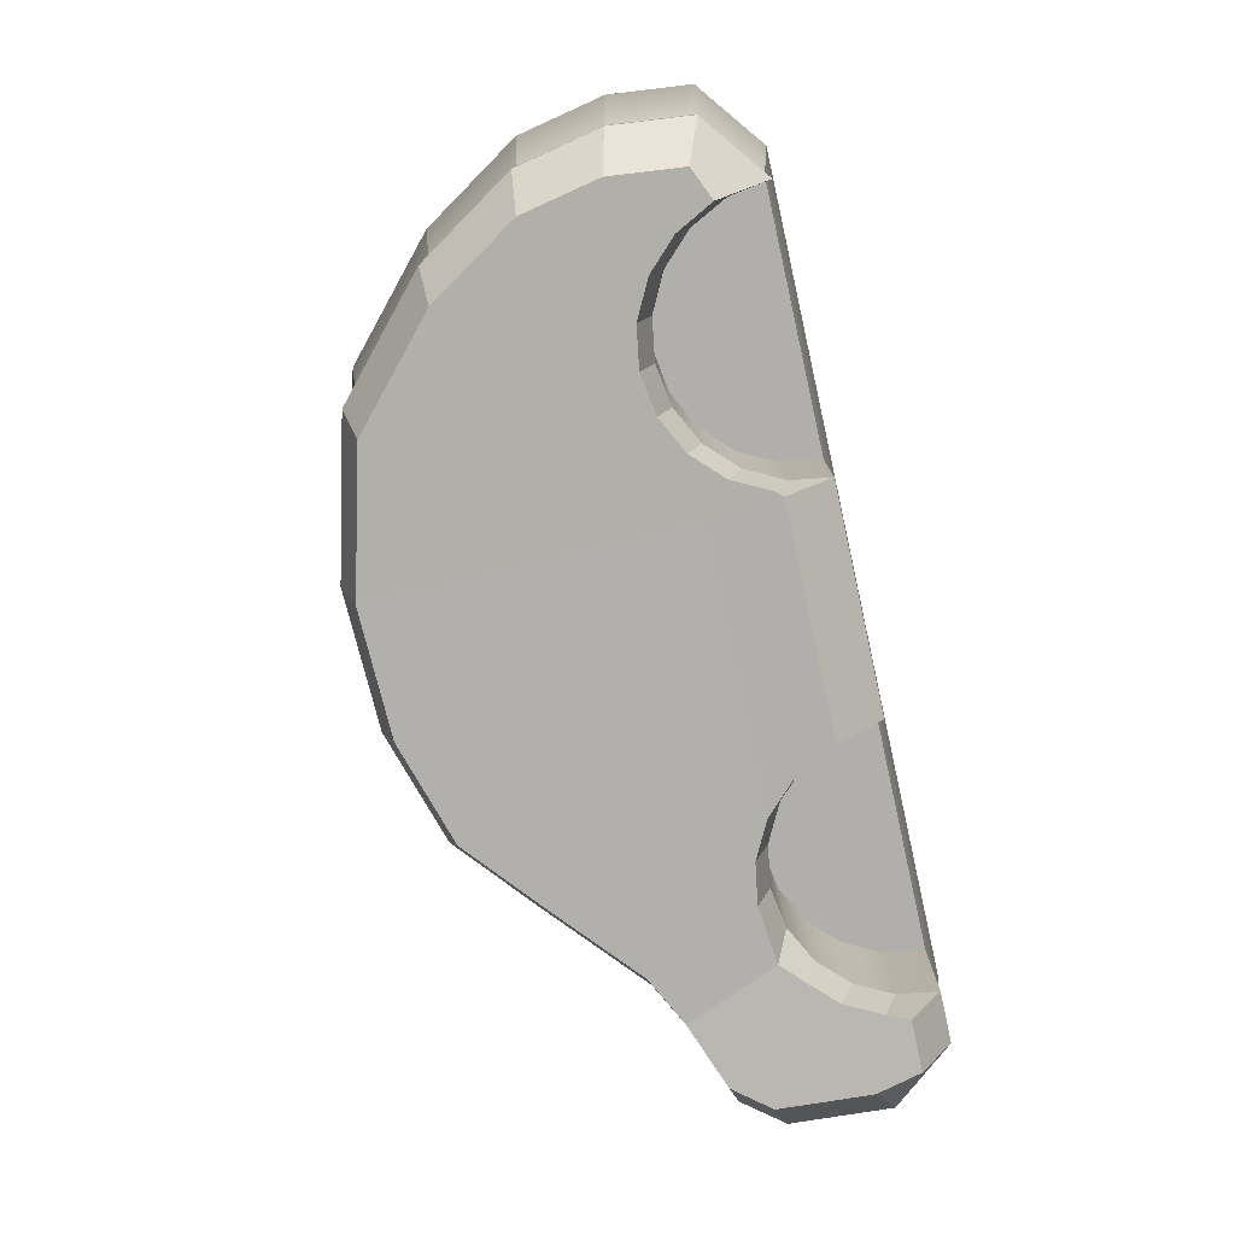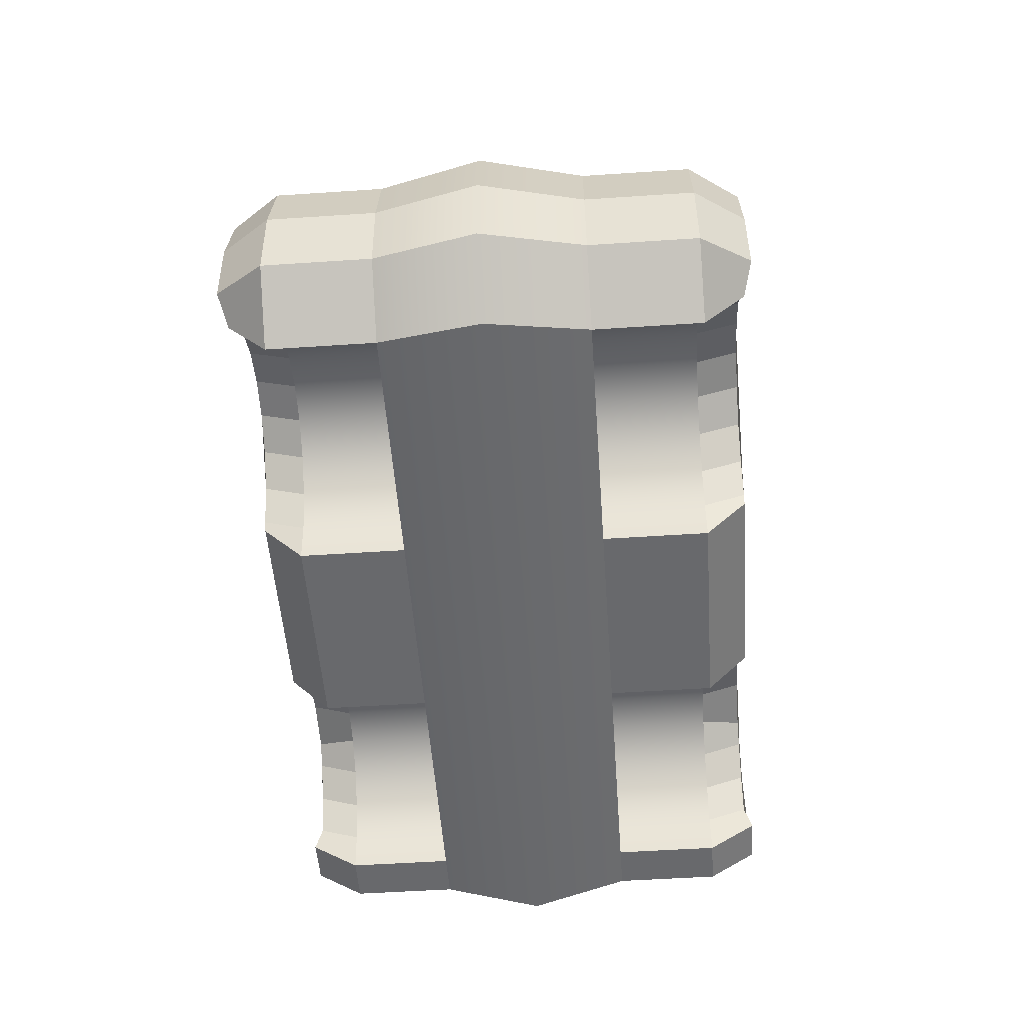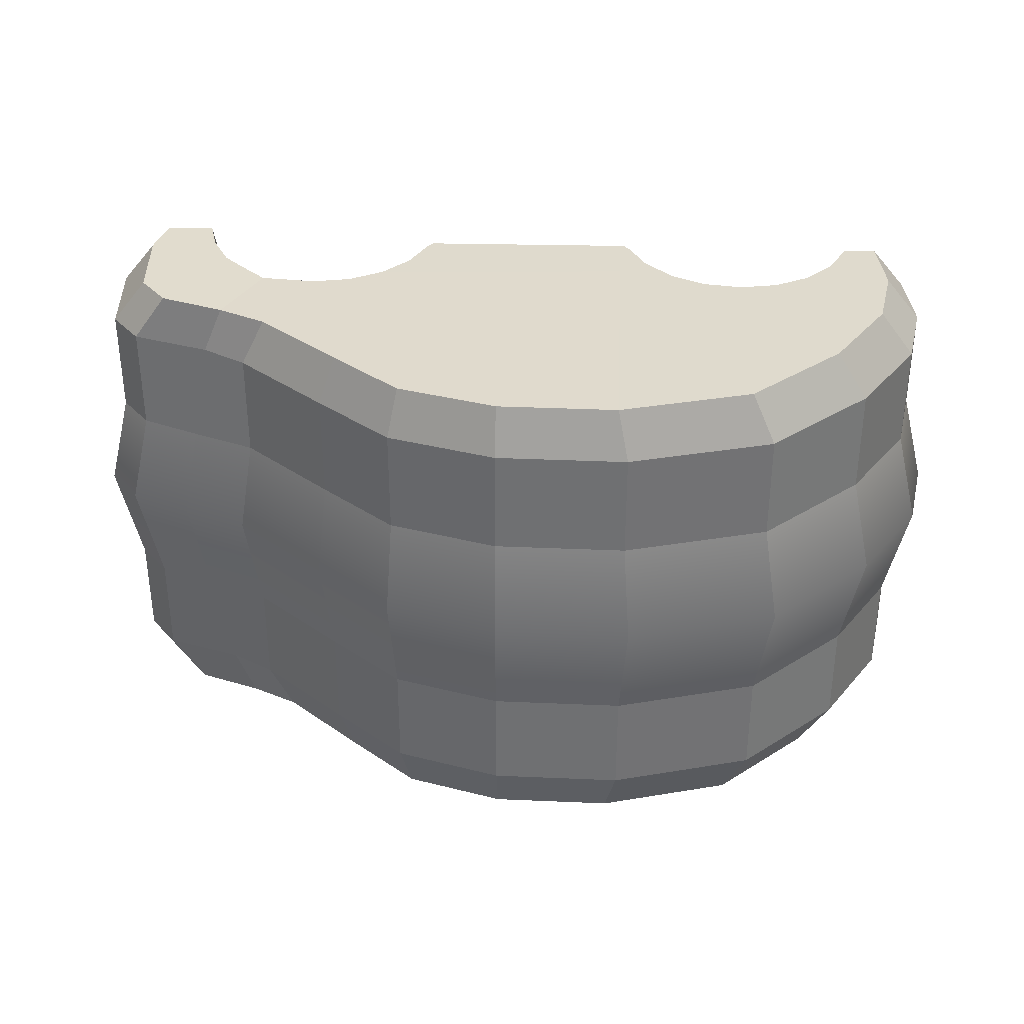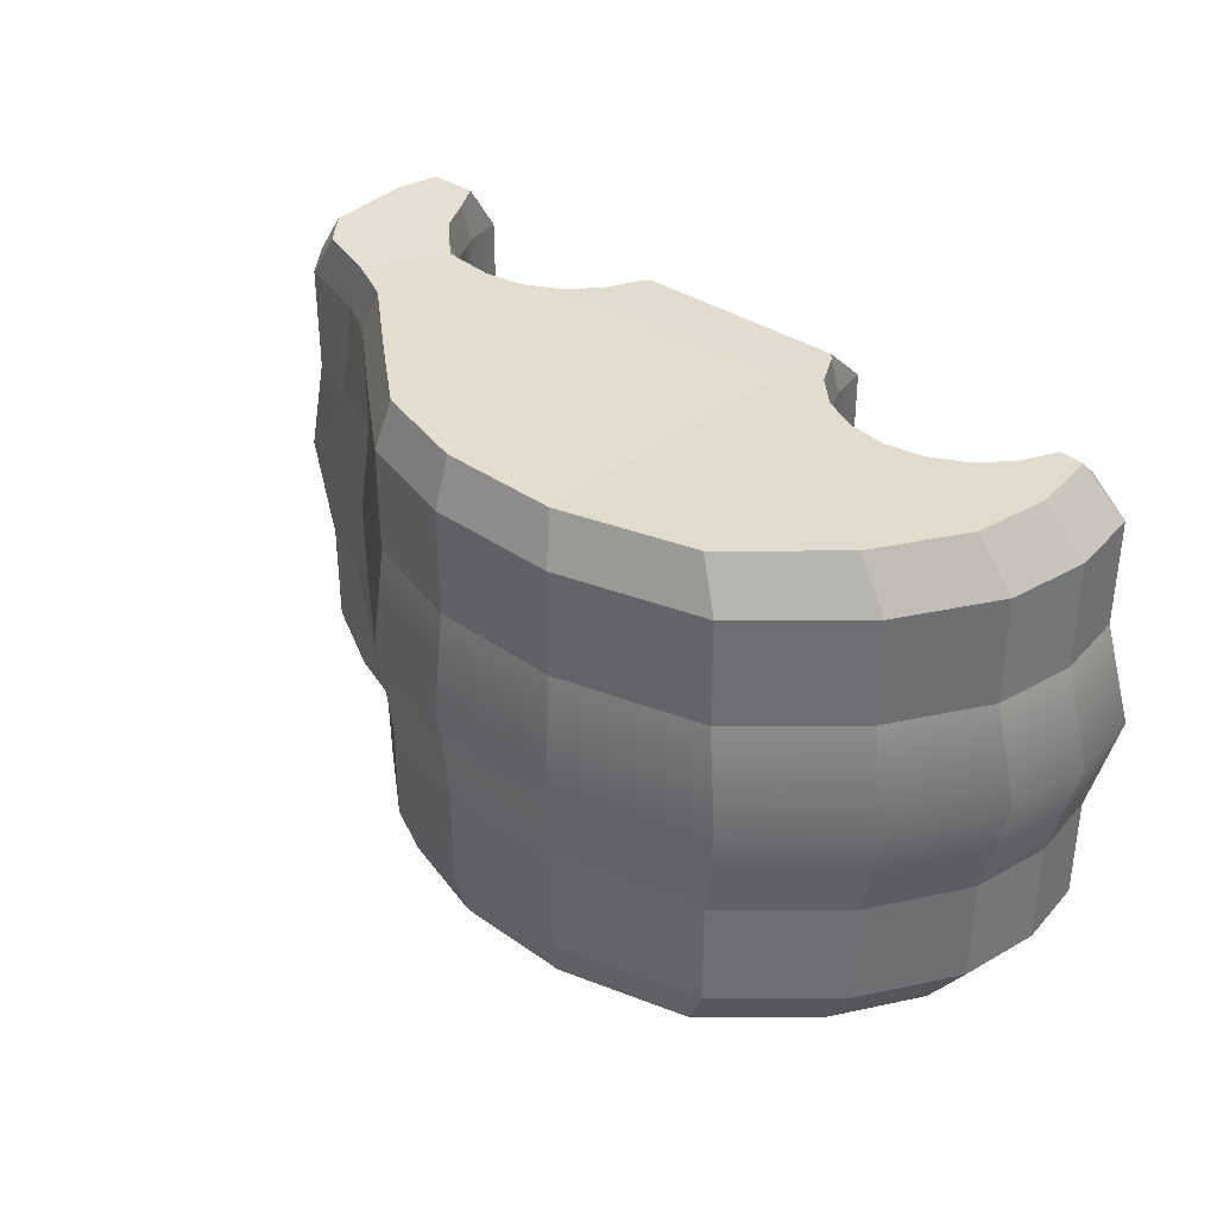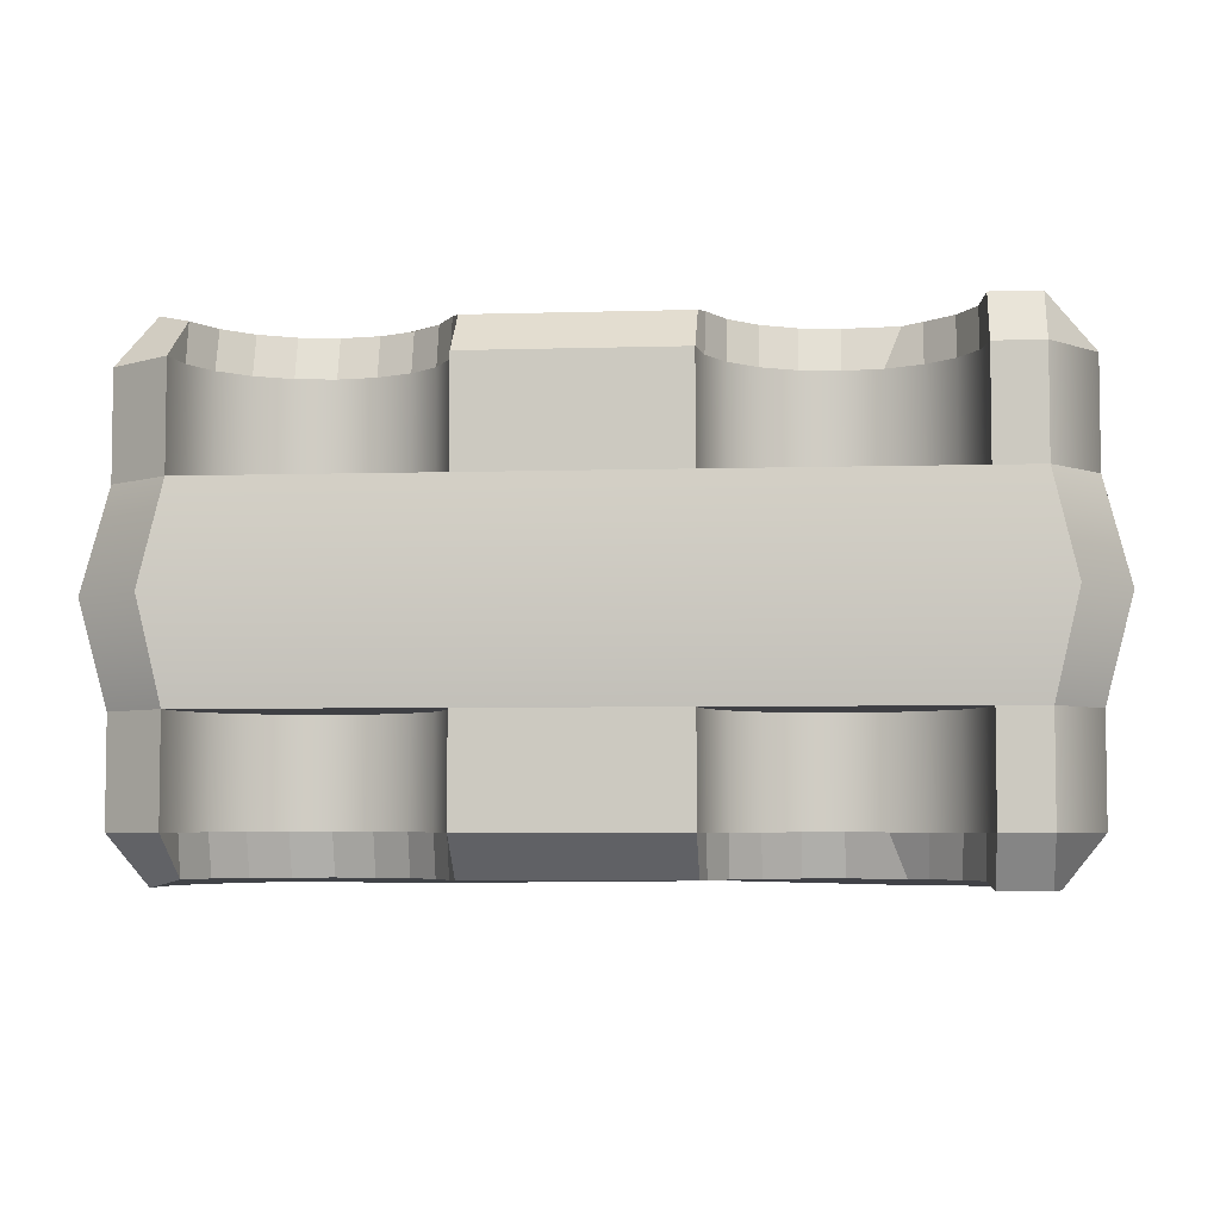
<metadata>
{"format":"obj","ext":"obj","renderer":"f3d","projection":"perspective","resolution":1024,"background":"white","views":[{"elev":-78.1,"azim":-77.4,"up":"+Z"},{"elev":-52.7,"azim":-85.9,"up":"+Y"},{"elev":34.7,"azim":-178.3,"up":"+Z"},{"elev":35.7,"azim":-138.6,"up":"+Z"},{"elev":-5.1,"azim":5.3,"up":"+Z"}]}
</metadata>
<code>
v 1.166 0.5265 -1.197
v 1.376 0.9374 -1.197
v 1.702 1.263 -1.197
v 2.113 1.473 -1.197
v 2.568 1.545 -1.197
v 3.023 1.473 -1.197
v 3.434 1.263 -1.197
v 3.76 0.9374 -1.197
v 3.969 0.5265 -1.197
v 4.042 0.07115 -1.197
v 1.094 0.07115 -1.197
v 1.166 0.5265 -2.447
v 1.376 0.9374 -2.447
v 1.702 1.263 -2.447
v 2.113 1.473 -2.447
v 2.568 1.545 -2.447
v 3.023 1.473 -2.447
v 3.434 1.263 -2.447
v 3.76 0.9374 -2.447
v 3.969 0.5265 -2.447
v 4.042 0.07115 -2.447
v 1.094 0.07115 -2.447
v 2.568 0.07115 -1.197
v -1.482 0.5265 -1.197
v -1.691 0.9374 -1.197
v -2.017 1.263 -1.197
v -2.428 1.473 -1.197
v -2.883 1.545 -1.197
v -3.339 1.473 -1.197
v -3.75 1.263 -1.197
v -4.076 0.9374 -1.197
v -4.285 0.5265 -1.197
v -4.357 0.07115 -1.197
v -1.41 0.07115 -1.197
v -1.482 0.5265 -2.447
v -1.691 0.9374 -2.447
v -2.017 1.263 -2.447
v -2.428 1.473 -2.447
v -2.883 1.545 -2.447
v -3.339 1.473 -2.447
v -3.75 1.263 -2.447
v -4.076 0.9374 -2.447
v -4.285 0.5265 -2.447
v -4.357 0.07115 -2.447
v -1.41 0.07115 -2.447
v -2.883 0.07115 -1.197
v -5.098 0.6456 -1.197
v -5.098 0.6456 -2.447
v 4.616 0.07115 -1.197
v 4.616 0.07115 -2.447
v -5.188 1.531 -1.197
v -5.188 1.531 -2.447
v -4.991 2.482 -1.197
v -4.991 2.482 -2.447
v -4.295 3.562 -1.197
v -4.295 3.562 -2.447
v -3.113 4.613 -1.197
v -3.113 4.613 -2.447
v -1.405 5.051 -1.197
v -1.405 5.051 -2.447
v 0.1281 5.008 -1.197
v 0.1281 5.008 -2.447
v 1.398 4.613 -1.197
v 1.398 4.613 -2.447
v 2.274 3.869 -1.197
v 2.274 3.869 -2.447
v 3.325 2.949 -1.197
v 3.325 2.949 -2.447
v 4.07 2.643 -1.197
v 3.844 2.643 -2.447
v 4.77 2.336 -1.197
v 4.77 2.336 -2.447
v 5.121 1.898 -1.197
v 5.121 1.898 -2.447
v 5.188 0.7707 -2.447
v 5.188 0.7707 -1.197
v 1.166 0.6857 -2.934
v 1.376 1.096 -2.934
v 1.702 1.423 -2.934
v 2.113 1.632 -2.934
v 2.568 1.704 -2.934
v 3.215 1.632 -2.934
v 3.434 1.423 -2.934
v 3.76 1.096 -2.934
v 3.969 0.6857 -2.934
v 4.042 0.4453 -3.029
v 1.094 0.6044 -2.934
v -1.482 0.6857 -2.934
v -1.691 1.096 -2.934
v -2.017 1.423 -2.934
v -2.428 1.632 -2.934
v -2.883 1.704 -2.934
v -3.339 1.632 -2.934
v -3.75 1.423 -2.934
v -4.076 1.096 -2.934
v -4.296 0.6743 -2.934
v -1.41 0.6044 -2.934
v -4.659 0.835 -3.029
v 4.616 0.4453 -3.029
v -4.742 1.644 -3.029
v -4.562 2.513 -3.029
v -3.926 3.501 -3.029
v -2.845 4.462 -3.029
v -1.284 4.862 -3.029
v 0.1171 4.822 -3.029
v 1.278 4.462 -3.029
v 2.079 3.781 -3.029
v 3.039 2.941 -3.029
v 3.601 2.66 -3.029
v 4.361 2.38 -3.029
v 4.681 1.98 -3.029
v 4.742 0.9493 -3.029
v -1.351 1.405 -2.979
v 2.717 -0.07334 0
v 4.276 -0.07334 0
v 1.158 -0.07334 0
v -3.051 -0.07334 -0
v -4.61 -0.07334 -0
v -1.492 -0.07334 -0
v -5.393 0.5345 -0
v 4.884 -0.07334 0
v -5.489 1.471 -0
v -5.28 2.477 -0
v -4.545 3.62 -0
v -3.293 4.733 -0
v -1.486 5.196 -0
v 0.1355 5.15 0
v 1.479 4.733 0
v 2.406 3.945 0
v 3.518 2.972 0
v 4.306 2.647 0
v 5.047 2.323 0
v 5.418 1.86 0
v 5.489 0.6668 0
v 1.166 0.5265 1.197
v 1.376 0.9374 1.197
v 1.702 1.263 1.197
v 2.113 1.473 1.197
v 2.568 1.545 1.197
v 3.023 1.473 1.197
v 3.434 1.263 1.197
v 3.76 0.9374 1.197
v 3.969 0.5265 1.197
v 4.042 0.07115 1.197
v 1.094 0.07115 1.197
v 1.166 0.5265 2.447
v 1.376 0.9374 2.447
v 1.702 1.263 2.447
v 2.113 1.473 2.447
v 2.568 1.545 2.447
v 3.023 1.473 2.447
v 3.434 1.263 2.447
v 3.76 0.9374 2.447
v 3.969 0.5265 2.447
v 4.042 0.07115 2.447
v 1.094 0.07115 2.447
v 2.568 0.07115 1.197
v -1.482 0.5265 1.197
v -1.691 0.9374 1.197
v -2.017 1.263 1.197
v -2.428 1.473 1.197
v -2.883 1.545 1.197
v -3.339 1.473 1.197
v -3.75 1.263 1.197
v -4.076 0.9374 1.197
v -4.285 0.5265 1.197
v -4.357 0.07115 1.197
v -1.41 0.07115 1.197
v -1.482 0.5265 2.447
v -1.691 0.9374 2.447
v -2.017 1.263 2.447
v -2.428 1.473 2.447
v -2.883 1.545 2.447
v -3.339 1.473 2.447
v -3.75 1.263 2.447
v -4.076 0.9374 2.447
v -4.285 0.5265 2.447
v -4.357 0.07115 2.447
v -1.41 0.07115 2.447
v -2.883 0.07115 1.197
v -5.098 0.6456 1.197
v -5.098 0.6456 2.447
v 4.616 0.07115 1.197
v 4.616 0.07115 2.447
v -5.188 1.531 1.197
v -5.188 1.531 2.447
v -4.991 2.482 1.197
v -4.991 2.482 2.447
v -4.295 3.562 1.197
v -4.295 3.562 2.447
v -3.113 4.613 1.197
v -3.113 4.613 2.447
v -1.405 5.051 1.197
v -1.405 5.051 2.447
v 0.1281 5.008 1.197
v 0.1281 5.008 2.447
v 1.398 4.613 1.197
v 1.398 4.613 2.447
v 2.274 3.869 1.197
v 2.274 3.869 2.447
v 3.325 2.949 1.197
v 3.325 2.949 2.447
v 4.07 2.643 1.197
v 3.844 2.643 2.447
v 4.77 2.336 1.197
v 4.77 2.336 2.447
v 5.121 1.898 1.197
v 5.121 1.898 2.447
v 5.188 0.7707 2.447
v 5.188 0.7707 1.197
v 1.166 0.6857 2.934
v 1.376 1.096 2.934
v 1.702 1.423 2.934
v 2.113 1.632 2.934
v 2.568 1.704 2.934
v 3.215 1.632 2.934
v 3.434 1.423 2.934
v 3.76 1.096 2.934
v 3.969 0.6857 2.934
v 4.042 0.4453 3.029
v 1.094 0.6044 2.934
v -1.482 0.6857 2.934
v -1.691 1.096 2.934
v -2.017 1.423 2.934
v -2.428 1.632 2.934
v -2.883 1.704 2.934
v -3.339 1.632 2.934
v -3.75 1.423 2.934
v -4.076 1.096 2.934
v -4.296 0.6743 2.934
v -1.41 0.6044 2.934
v -4.659 0.835 3.029
v 4.616 0.4453 3.029
v -4.742 1.644 3.029
v -4.562 2.513 3.029
v -3.926 3.501 3.029
v -2.845 4.462 3.029
v -1.284 4.862 3.029
v 0.1171 4.822 3.029
v 1.278 4.462 3.029
v 2.079 3.781 3.029
v 3.039 2.941 3.029
v 3.601 2.66 3.029
v 4.361 2.38 3.029
v 4.681 1.98 3.029
v 4.742 0.9493 3.029
v -1.351 1.405 2.979
f 1 12 2
f 2 12 13
f 2 13 3
f 3 13 14
f 3 14 4
f 4 14 15
f 4 15 5
f 5 15 16
f 5 16 6
f 6 16 17
f 6 17 7
f 7 17 18
f 7 18 8
f 8 18 19
f 8 19 9
f 9 19 20
f 9 20 10
f 10 20 21
f 11 22 1
f 1 22 12
f 2 23 1
f 3 23 2
f 4 23 3
f 5 23 4
f 6 23 5
f 7 23 6
f 8 23 7
f 9 23 8
f 10 23 9
f 1 23 11
f 24 25 35
f 35 25 36
f 25 26 36
f 36 26 37
f 26 27 37
f 37 27 38
f 27 28 38
f 38 28 39
f 28 29 39
f 39 29 40
f 29 30 40
f 40 30 41
f 30 31 41
f 41 31 42
f 31 32 42
f 42 32 43
f 32 33 43
f 43 33 44
f 34 24 45
f 45 24 35
f 25 24 46
f 26 25 46
f 27 26 46
f 28 27 46
f 29 28 46
f 30 29 46
f 31 30 46
f 32 31 46
f 33 32 46
f 24 34 46
f 22 11 45
f 45 11 34
f 44 33 48
f 48 33 47
f 10 21 49
f 49 21 50
f 48 47 52
f 52 47 51
f 52 51 54
f 54 51 53
f 54 53 56
f 56 53 55
f 56 55 58
f 58 55 57
f 58 57 60
f 60 57 59
f 60 59 62
f 62 59 61
f 62 61 64
f 64 61 63
f 64 63 66
f 66 63 65
f 66 65 68
f 68 65 67
f 68 67 70
f 70 67 69
f 70 69 72
f 72 69 71
f 72 71 74
f 74 71 73
f 49 50 76
f 76 50 75
f 76 75 73
f 73 75 74
f 12 77 13
f 13 77 78
f 13 78 14
f 14 78 79
f 14 79 15
f 15 79 80
f 15 80 16
f 16 80 81
f 16 81 17
f 17 81 82
f 18 17 83
f 83 17 82
f 19 18 84
f 84 18 83
f 20 19 85
f 85 19 84
f 21 20 86
f 86 20 85
f 22 87 12
f 12 87 77
f 35 36 88
f 88 36 89
f 36 37 89
f 89 37 90
f 37 38 90
f 90 38 91
f 38 39 91
f 91 39 92
f 40 93 39
f 39 93 92
f 41 94 40
f 40 94 93
f 42 95 41
f 41 95 94
f 43 96 42
f 42 96 95
f 43 44 96
f 45 35 97
f 97 35 88
f 22 45 87
f 87 45 97
f 44 48 96
f 96 48 98
f 50 21 99
f 99 21 86
f 48 52 98
f 98 52 100
f 52 54 100
f 100 54 101
f 54 56 101
f 101 56 102
f 56 58 102
f 102 58 103
f 58 60 103
f 103 60 104
f 60 62 104
f 104 62 105
f 64 106 62
f 62 106 105
f 66 107 64
f 64 107 106
f 68 108 66
f 66 108 107
f 70 109 68
f 68 109 108
f 72 110 70
f 70 110 109
f 74 111 72
f 72 111 110
f 50 99 75
f 75 99 112
f 75 112 74
f 74 112 111
f 109 110 82
f 82 110 83
f 110 111 83
f 111 112 83
f 83 112 84
f 84 112 85
f 112 99 85
f 99 86 85
f 23 10 114
f 114 10 115
f 11 23 116
f 116 23 114
f 46 117 33
f 33 117 118
f 34 119 46
f 46 119 117
f 11 116 34
f 34 116 119
f 33 118 47
f 47 118 120
f 10 49 115
f 115 49 121
f 51 47 122
f 122 47 120
f 53 51 123
f 123 51 122
f 55 53 124
f 124 53 123
f 57 55 125
f 125 55 124
f 59 57 126
f 126 57 125
f 61 59 127
f 127 59 126
f 61 127 63
f 63 127 128
f 63 128 65
f 65 128 129
f 65 129 67
f 67 129 130
f 67 130 69
f 69 130 131
f 69 131 71
f 71 131 132
f 71 132 73
f 73 132 133
f 49 76 121
f 121 76 134
f 73 133 76
f 76 133 134
f 97 88 113
f 88 89 113
f 104 113 103
f 103 113 102
f 113 89 102
f 89 90 102
f 90 91 102
f 91 92 102
f 102 92 101
f 92 93 101
f 93 94 101
f 101 94 100
f 94 95 100
f 100 95 98
f 95 96 98
f 113 104 79
f 104 105 79
f 105 106 79
f 106 107 79
f 79 107 80
f 107 108 80
f 80 108 81
f 81 108 82
f 108 109 82
f 79 78 113
f 78 77 113
f 77 87 113
f 87 97 113
f 135 136 146
f 146 136 147
f 136 137 147
f 147 137 148
f 137 138 148
f 148 138 149
f 138 139 149
f 149 139 150
f 139 140 150
f 150 140 151
f 140 141 151
f 151 141 152
f 141 142 152
f 152 142 153
f 142 143 153
f 153 143 154
f 143 144 154
f 154 144 155
f 145 135 156
f 156 135 146
f 136 135 157
f 137 136 157
f 138 137 157
f 139 138 157
f 140 139 157
f 141 140 157
f 142 141 157
f 143 142 157
f 144 143 157
f 135 145 157
f 158 169 159
f 159 169 170
f 159 170 160
f 160 170 171
f 160 171 161
f 161 171 172
f 161 172 162
f 162 172 173
f 162 173 163
f 163 173 174
f 163 174 164
f 164 174 175
f 164 175 165
f 165 175 176
f 165 176 166
f 166 176 177
f 166 177 167
f 167 177 178
f 168 179 158
f 158 179 169
f 159 180 158
f 160 180 159
f 161 180 160
f 162 180 161
f 163 180 162
f 164 180 163
f 165 180 164
f 166 180 165
f 167 180 166
f 158 180 168
f 156 179 145
f 145 179 168
f 178 182 167
f 167 182 181
f 144 183 155
f 155 183 184
f 182 186 181
f 181 186 185
f 186 188 185
f 185 188 187
f 188 190 187
f 187 190 189
f 190 192 189
f 189 192 191
f 192 194 191
f 191 194 193
f 194 196 193
f 193 196 195
f 196 198 195
f 195 198 197
f 198 200 197
f 197 200 199
f 200 202 199
f 199 202 201
f 202 204 201
f 201 204 203
f 204 206 203
f 203 206 205
f 206 208 205
f 205 208 207
f 183 210 184
f 184 210 209
f 210 207 209
f 209 207 208
f 212 211 147
f 147 211 146
f 213 212 148
f 148 212 147
f 214 213 149
f 149 213 148
f 215 214 150
f 150 214 149
f 216 215 151
f 151 215 150
f 152 217 151
f 151 217 216
f 153 218 152
f 152 218 217
f 154 219 153
f 153 219 218
f 155 220 154
f 154 220 219
f 211 221 146
f 146 221 156
f 169 222 170
f 170 222 223
f 170 223 171
f 171 223 224
f 171 224 172
f 172 224 225
f 172 225 173
f 173 225 226
f 226 227 173
f 173 227 174
f 227 228 174
f 174 228 175
f 228 229 175
f 175 229 176
f 229 230 176
f 176 230 177
f 177 230 178
f 179 231 169
f 169 231 222
f 156 221 179
f 179 221 231
f 178 230 182
f 182 230 232
f 184 233 155
f 155 233 220
f 182 232 186
f 186 232 234
f 186 234 188
f 188 234 235
f 188 235 190
f 190 235 236
f 190 236 192
f 192 236 237
f 192 237 194
f 194 237 238
f 194 238 196
f 196 238 239
f 239 240 196
f 196 240 198
f 240 241 198
f 198 241 200
f 241 242 200
f 200 242 202
f 242 243 202
f 202 243 204
f 243 244 204
f 204 244 206
f 244 245 206
f 206 245 208
f 246 233 209
f 209 233 184
f 245 246 208
f 208 246 209
f 243 216 244
f 216 217 244
f 244 217 245
f 217 218 245
f 245 218 246
f 218 219 246
f 246 219 233
f 219 220 233
f 157 114 144
f 144 114 115
f 145 116 157
f 157 116 114
f 118 117 167
f 167 117 180
f 117 119 180
f 180 119 168
f 119 116 168
f 168 116 145
f 120 118 181
f 181 118 167
f 144 115 183
f 183 115 121
f 185 122 181
f 181 122 120
f 187 123 185
f 185 123 122
f 189 124 187
f 187 124 123
f 191 125 189
f 189 125 124
f 193 126 191
f 191 126 125
f 195 127 193
f 193 127 126
f 128 127 197
f 197 127 195
f 129 128 199
f 199 128 197
f 130 129 201
f 201 129 199
f 131 130 203
f 203 130 201
f 132 131 205
f 205 131 203
f 133 132 207
f 207 132 205
f 183 121 210
f 210 121 134
f 134 133 210
f 210 133 207
f 231 247 222
f 222 247 223
f 238 237 247
f 237 236 247
f 247 236 223
f 223 236 224
f 224 236 225
f 225 236 226
f 236 235 226
f 226 235 227
f 227 235 228
f 235 234 228
f 228 234 229
f 234 232 229
f 232 230 229
f 238 247 239
f 247 213 239
f 239 213 240
f 240 213 241
f 213 214 241
f 241 214 242
f 214 215 242
f 215 216 242
f 216 243 242
f 213 247 212
f 212 247 211
f 211 247 221
f 247 231 221

</code>
